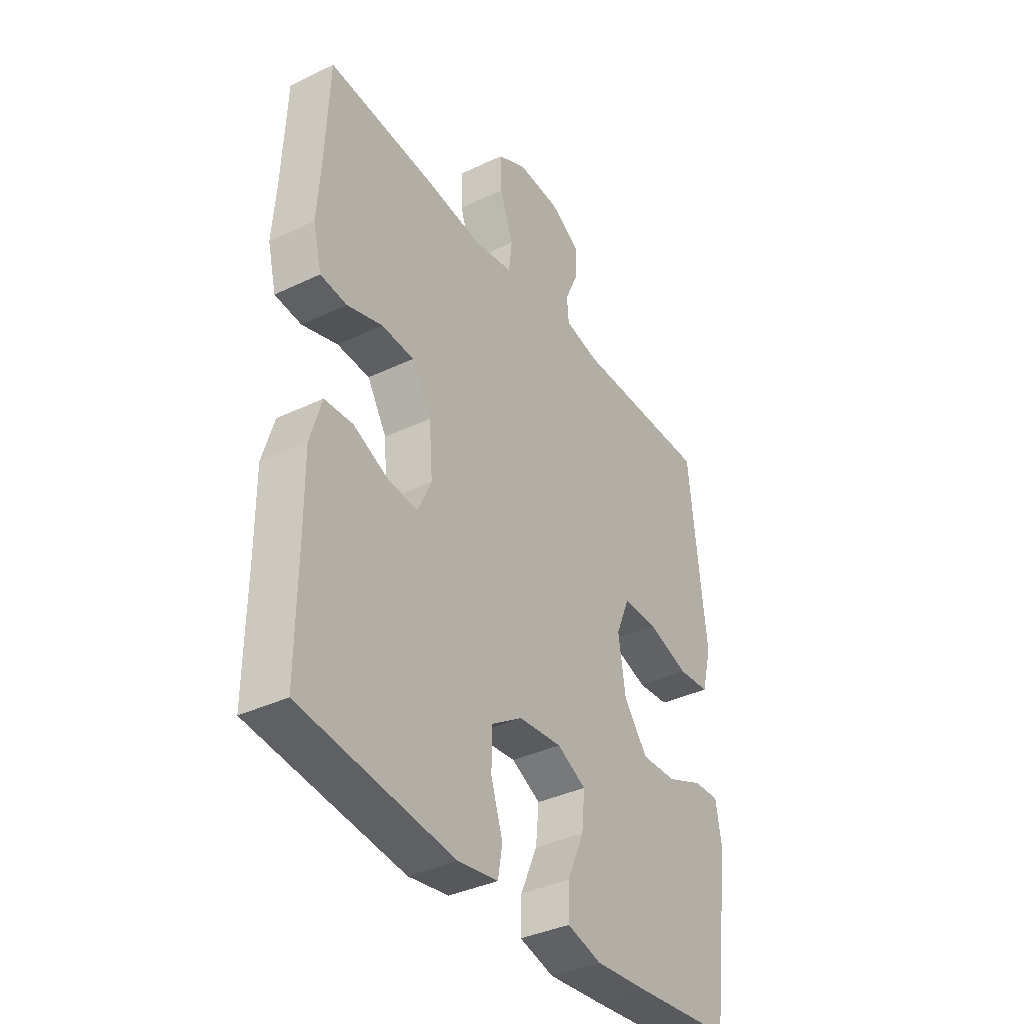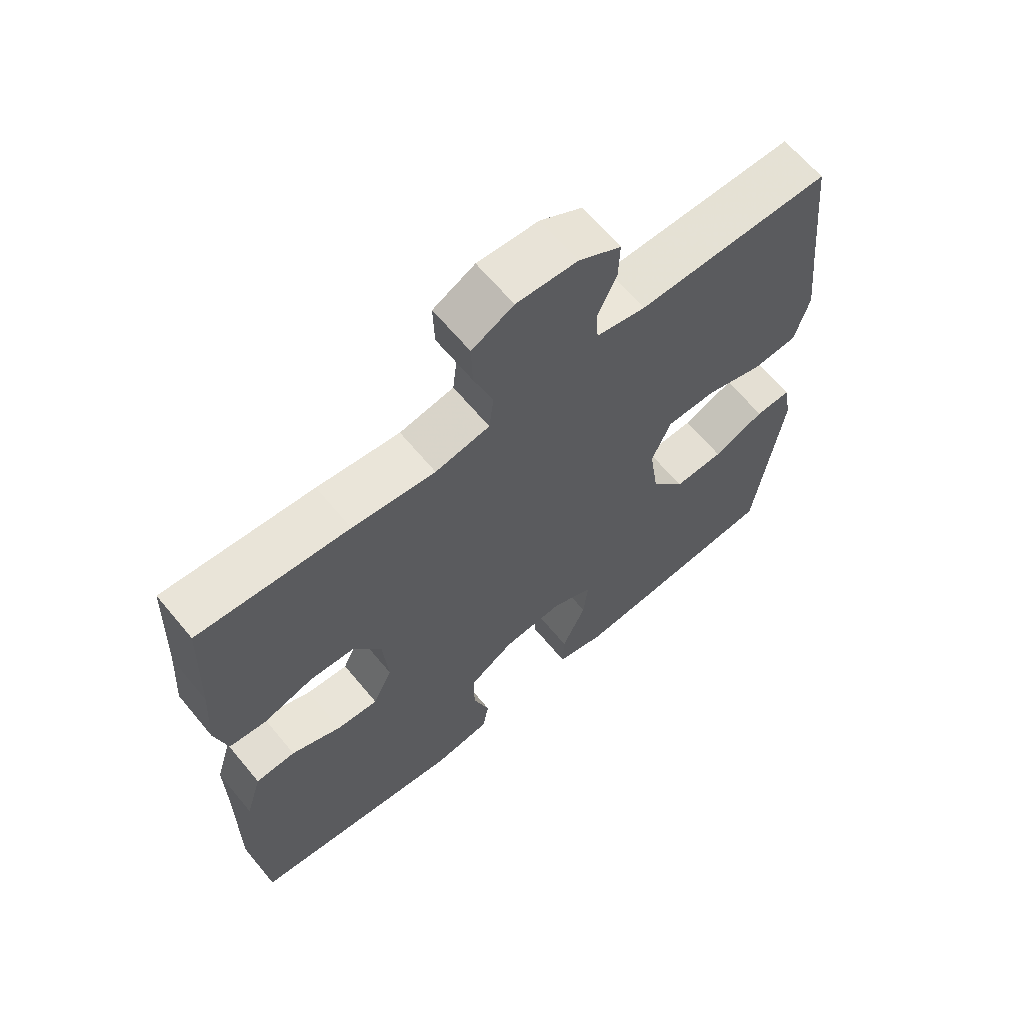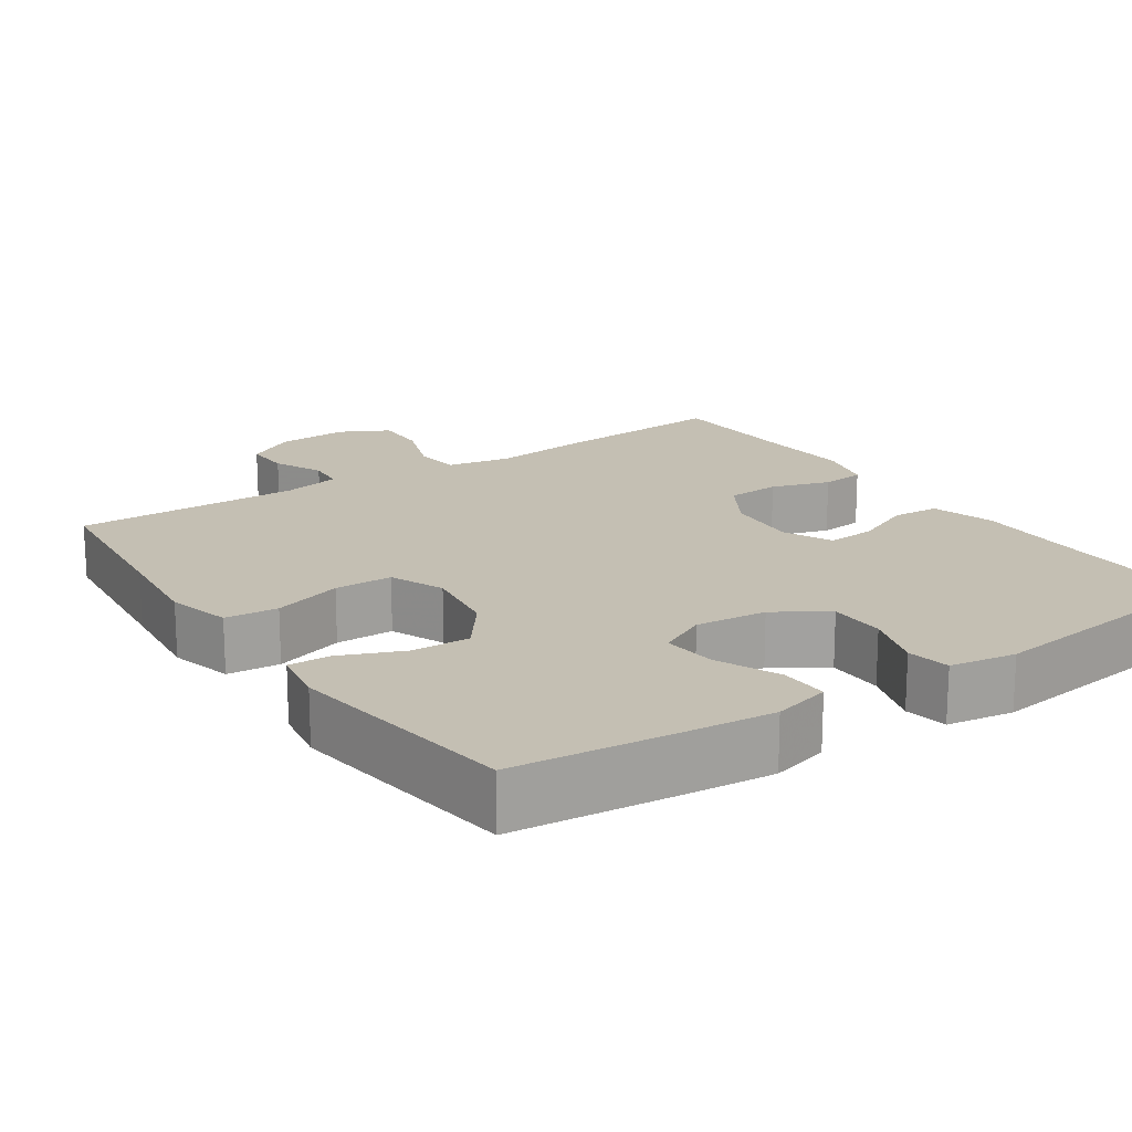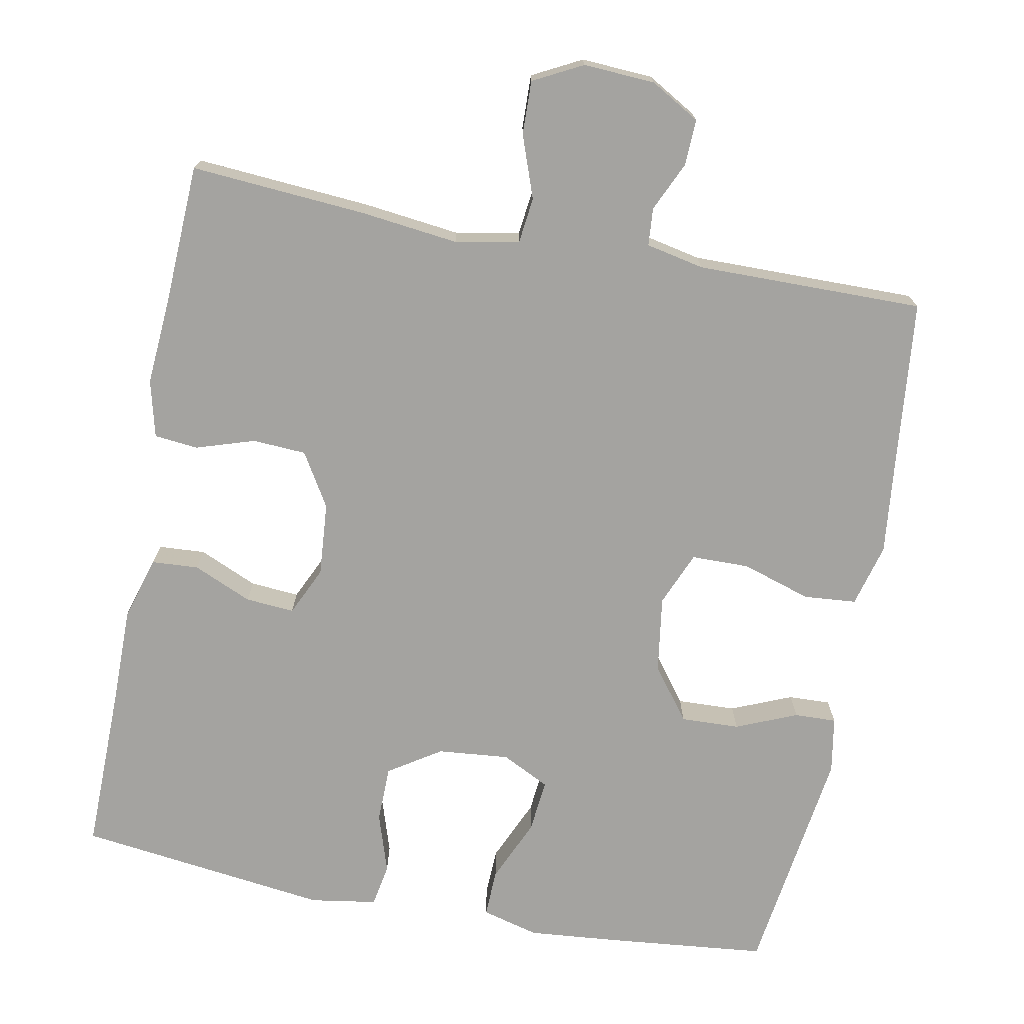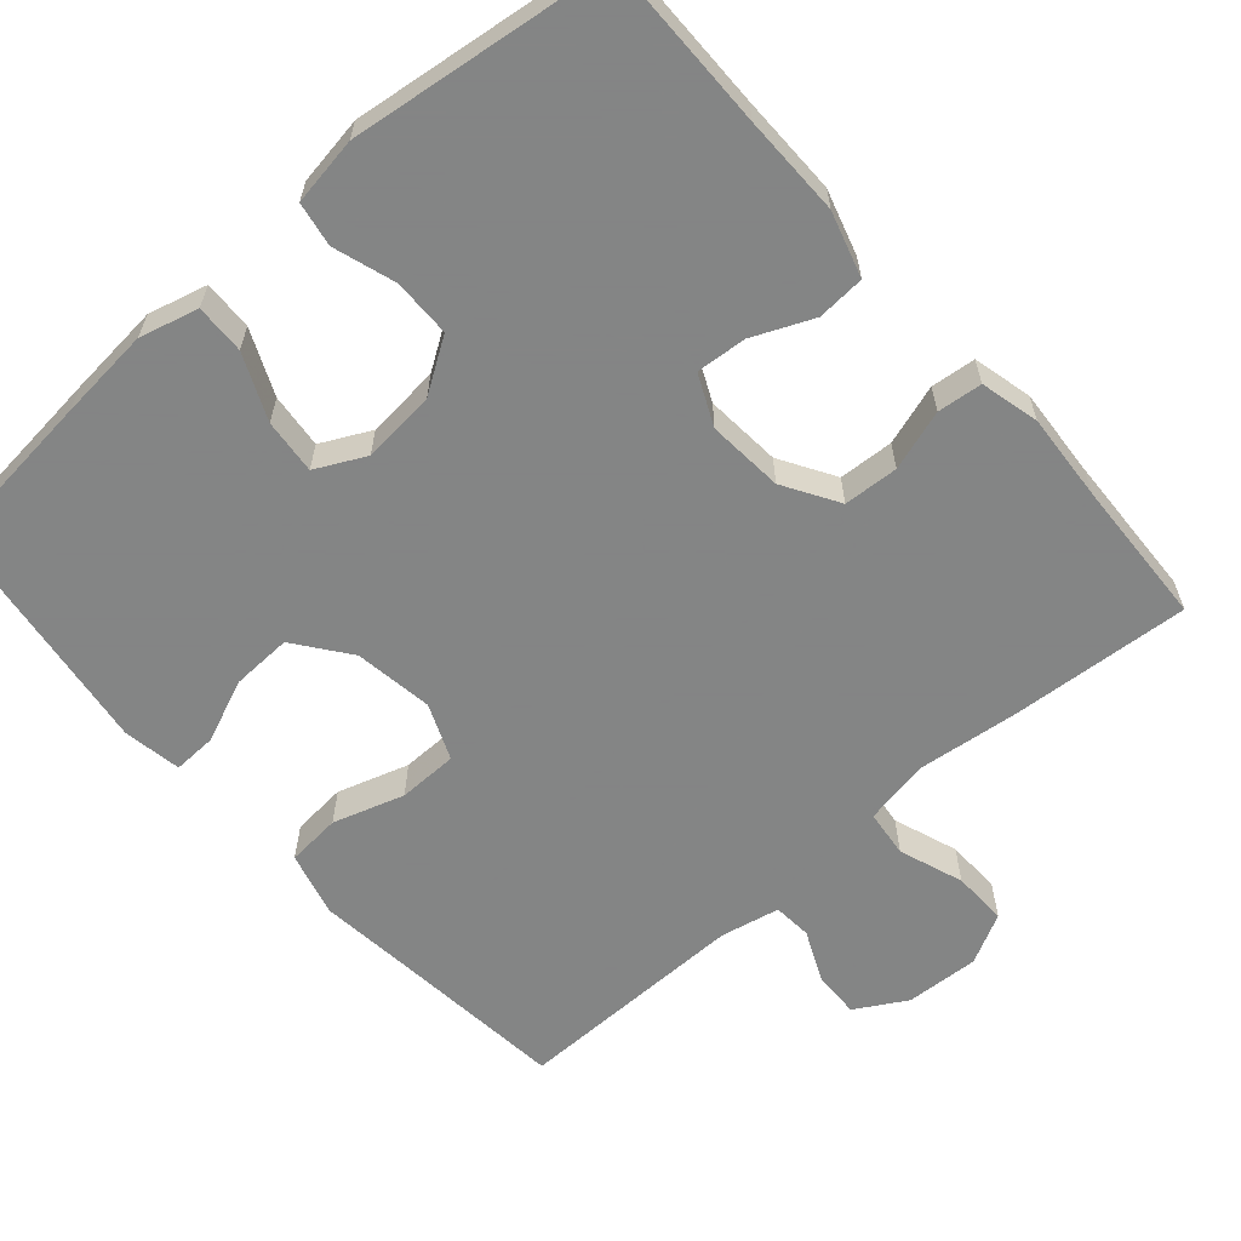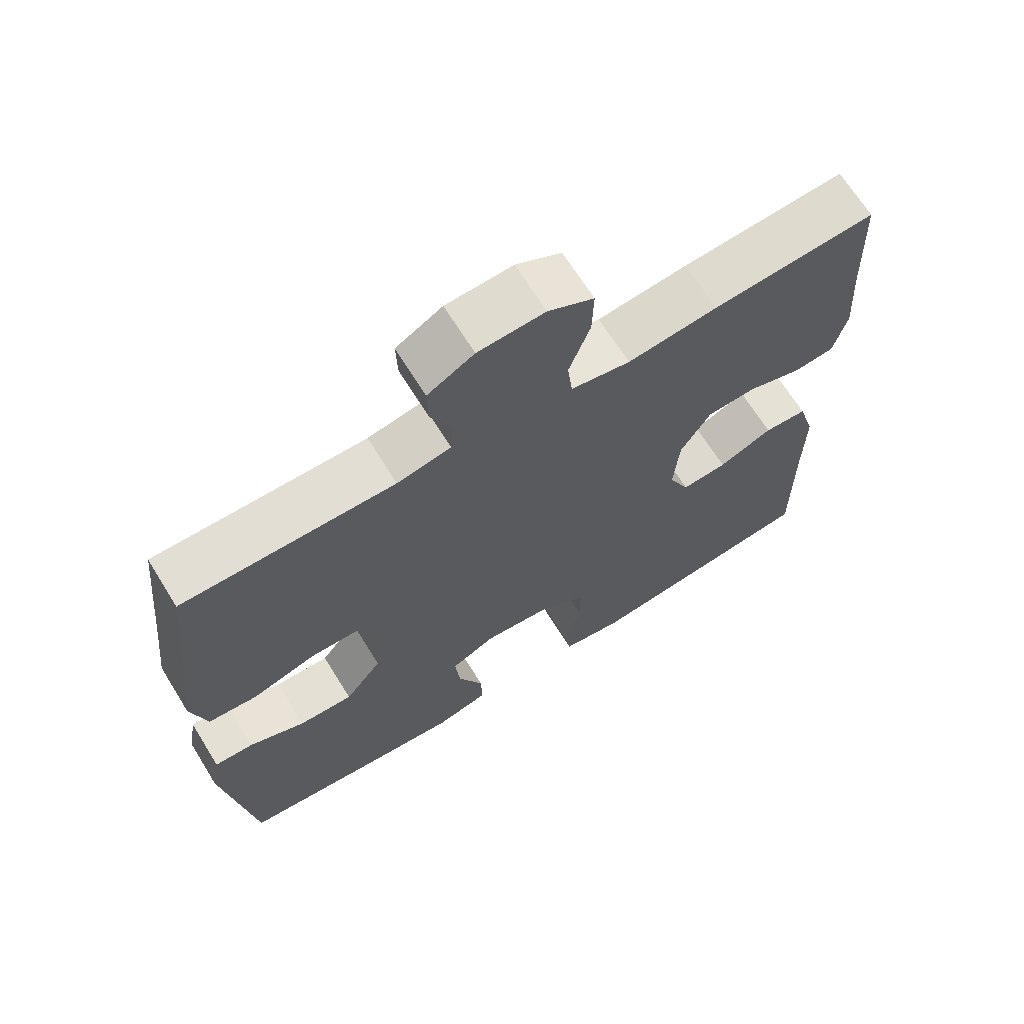
<metadata>
{"format":"obj","ext":"obj","renderer":"f3d","projection":"perspective","resolution":1024,"background":"white","views":[{"elev":-37.2,"azim":-58.4,"up":"+Z"},{"elev":64.6,"azim":-39.7,"up":"+Z"},{"elev":17.9,"azim":145.9,"up":"+Y"},{"elev":-72.9,"azim":-10.9,"up":"+Y"},{"elev":-61.6,"azim":-138.8,"up":"+Y"},{"elev":67.7,"azim":148.2,"up":"+Z"}]}
</metadata>
<code>
v 0.5 0.07 0.5
v 0.523 0.07 0.279
v 0.537 0.07 0.151
v 0.515 0.07 0.067
v 0.445 0.07 0.061
v 0.353 0.07 0.09
v 0.276 0.07 0.089
v 0.246 0.07 0.017
v 0.261 0.07 -0.085
v 0.314 0.07 -0.155
v 0.392 0.07 -0.152
v 0.473 0.07 -0.118
v 0.529 0.07 -0.116
v 0.542 0.07 -0.191
v 0.5 0.07 -0.5
v 0.287 0.07 -0.522
v 0.167 0.07 -0.533
v 0.091 0.07 -0.513
v 0.093 0.07 -0.449
v 0.13 0.07 -0.365
v 0.137 0.07 -0.294
v 0.073 0.07 -0.262
v -0.022 0.07 -0.271
v -0.091 0.07 -0.316
v -0.092 0.07 -0.391
v -0.066 0.07 -0.471
v -0.076 0.07 -0.528
v -0.164 0.07 -0.542
v -0.5 0.07 -0.5
v -0.498 0.07 -0.277
v -0.499 0.07 -0.147
v -0.474 0.07 -0.063
v -0.412 0.07 -0.059
v -0.334 0.07 -0.093
v -0.269 0.07 -0.098
v -0.239 0.07 -0.033
v -0.247 0.07 0.065
v -0.29 0.07 0.136
v -0.361 0.07 0.14
v -0.439 0.07 0.115
v -0.497 0.07 0.121
v -0.516 0.07 0.197
v -0.508 0.07 0.312
v -0.5 0.07 0.5
v -0.266 0.07 0.483
v -0.137 0.07 0.468
v -0.052 0.07 0.484
v -0.045 0.07 0.545
v -0.075 0.07 0.628
v -0.077 0.07 0.699
v -0.012 0.07 0.733
v 0.083 0.07 0.728
v 0.149 0.07 0.69
v 0.147 0.07 0.629
v 0.117 0.07 0.563
v 0.121 0.07 0.513
v 0.198 0.07 0.497
v 0.5 0 0.5
v 0.523 0 0.279
v 0.537 0 0.151
v 0.515 0 0.067
v 0.445 0 0.061
v 0.353 0 0.09
v 0.276 0 0.089
v 0.246 0 0.017
v 0.261 0 -0.085
v 0.314 0 -0.155
v 0.392 0 -0.152
v 0.473 0 -0.118
v 0.529 0 -0.116
v 0.542 0 -0.191
v 0.5 0 -0.5
v 0.287 0 -0.522
v 0.167 0 -0.533
v 0.091 0 -0.513
v 0.093 0 -0.449
v 0.13 0 -0.365
v 0.137 0 -0.294
v 0.073 0 -0.262
v -0.022 0 -0.271
v -0.091 0 -0.316
v -0.092 0 -0.391
v -0.066 0 -0.471
v -0.076 0 -0.528
v -0.164 0 -0.542
v -0.5 0 -0.5
v -0.498 0 -0.277
v -0.499 0 -0.147
v -0.474 0 -0.063
v -0.412 0 -0.059
v -0.334 0 -0.093
v -0.269 0 -0.098
v -0.239 0 -0.033
v -0.247 0 0.065
v -0.29 0 0.136
v -0.361 0 0.14
v -0.439 0 0.115
v -0.497 0 0.121
v -0.516 0 0.197
v -0.508 0 0.312
v -0.5 0 0.5
v -0.266 0 0.483
v -0.137 0 0.468
v -0.052 0 0.484
v -0.045 0 0.545
v -0.075 0 0.628
v -0.077 0 0.699
v -0.012 0 0.733
v 0.083 0 0.728
v 0.149 0 0.69
v 0.147 0 0.629
v 0.117 0 0.563
v 0.121 0 0.513
v 0.198 0 0.497
f 53 54 55
f 52 53 55
f 51 52 55
f 50 51 55
f 49 50 55
f 48 49 55
f 47 48 55 56
f 46 47 56 57
f 43 44 45 46
f 46 57 1
f 43 46 1
f 42 43 1
f 41 42 1
f 40 41 1
f 39 40 1
f 32 33 34
f 31 32 34
f 30 31 34
f 30 34 35
f 29 30 35
f 28 29 35
f 27 28 35
f 26 27 35
f 25 26 35
f 24 25 35 36
f 18 19 20
f 17 18 20
f 16 17 20
f 15 16 20
f 14 15 20
f 13 14 20
f 12 13 20
f 11 12 20
f 10 11 20 21
f 9 10 21 22
f 4 5 6
f 3 4 6
f 2 3 6
f 2 6 7
f 38 39 1 2
f 37 38 2 7
f 37 7 8
f 36 37 8
f 24 36 8
f 23 24 8
f 8 9 22 23
f 112 111 110
f 112 110 109
f 112 109 108
f 112 108 107
f 112 107 106
f 112 106 105
f 113 112 105 104
f 114 113 104 103
f 103 102 101 100
f 58 114 103
f 58 103 100
f 58 100 99
f 58 99 98
f 58 98 97
f 58 97 96
f 91 90 89
f 91 89 88
f 91 88 87
f 92 91 87
f 92 87 86
f 92 86 85
f 92 85 84
f 92 84 83
f 92 83 82
f 93 92 82 81
f 77 76 75
f 77 75 74
f 77 74 73
f 77 73 72
f 77 72 71
f 77 71 70
f 77 70 69
f 77 69 68
f 78 77 68 67
f 79 78 67 66
f 63 62 61
f 63 61 60
f 63 60 59
f 64 63 59
f 59 58 96 95
f 64 59 95 94
f 65 64 94
f 65 94 93
f 65 93 81
f 65 81 80
f 80 79 66 65
f 1 58 59 2
f 2 59 60 3
f 3 60 61 4
f 4 61 62 5
f 5 62 63 6
f 6 63 64 7
f 7 64 65 8
f 8 65 66 9
f 9 66 67 10
f 10 67 68 11
f 11 68 69 12
f 12 69 70 13
f 13 70 71 14
f 14 71 72 15
f 15 72 73 16
f 16 73 74 17
f 17 74 75 18
f 18 75 76 19
f 19 76 77 20
f 20 77 78 21
f 21 78 79 22
f 22 79 80 23
f 23 80 81 24
f 24 81 82 25
f 25 82 83 26
f 26 83 84 27
f 27 84 85 28
f 28 85 86 29
f 29 86 87 30
f 30 87 88 31
f 31 88 89 32
f 32 89 90 33
f 33 90 91 34
f 34 91 92 35
f 35 92 93 36
f 36 93 94 37
f 37 94 95 38
f 38 95 96 39
f 39 96 97 40
f 40 97 98 41
f 41 98 99 42
f 42 99 100 43
f 43 100 101 44
f 44 101 102 45
f 45 102 103 46
f 46 103 104 47
f 47 104 105 48
f 48 105 106 49
f 49 106 107 50
f 50 107 108 51
f 51 108 109 52
f 52 109 110 53
f 53 110 111 54
f 54 111 112 55
f 55 112 113 56
f 56 113 114 57
f 57 114 58 1

</code>
